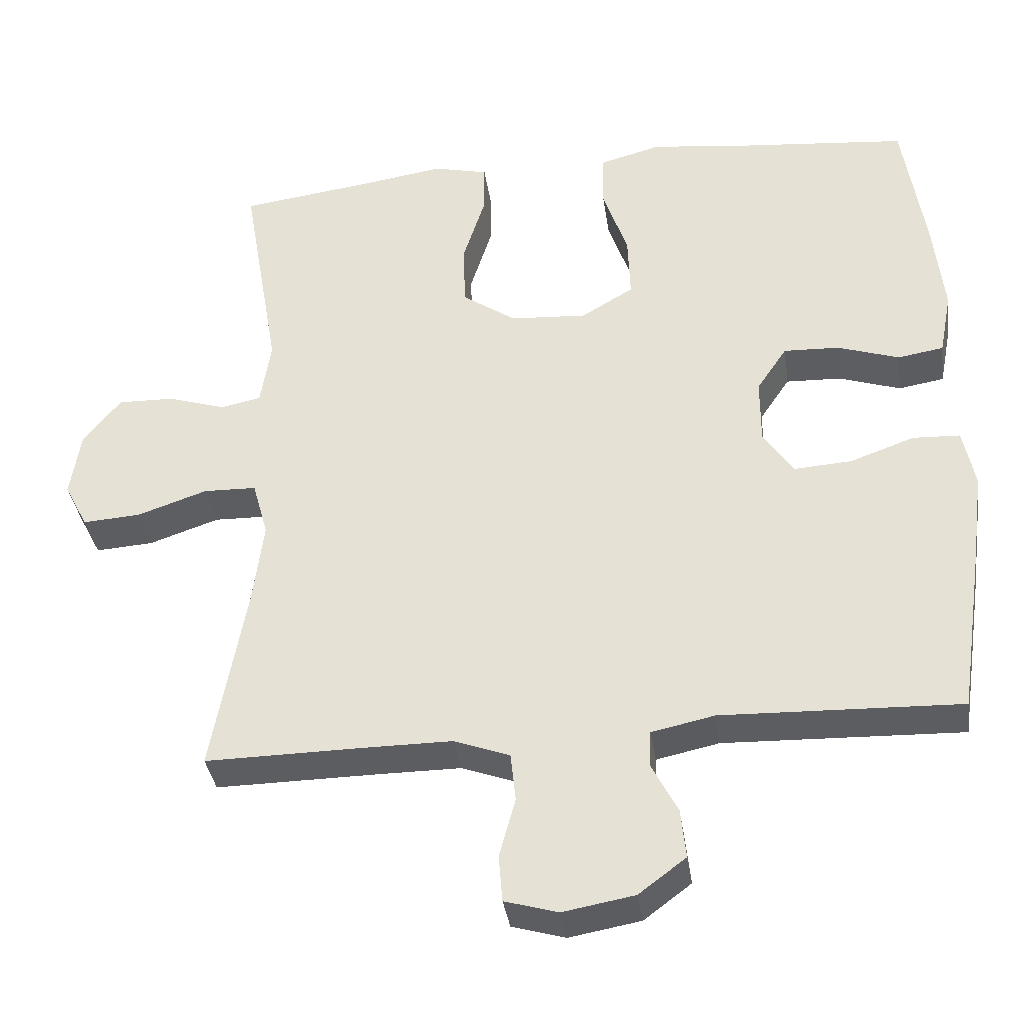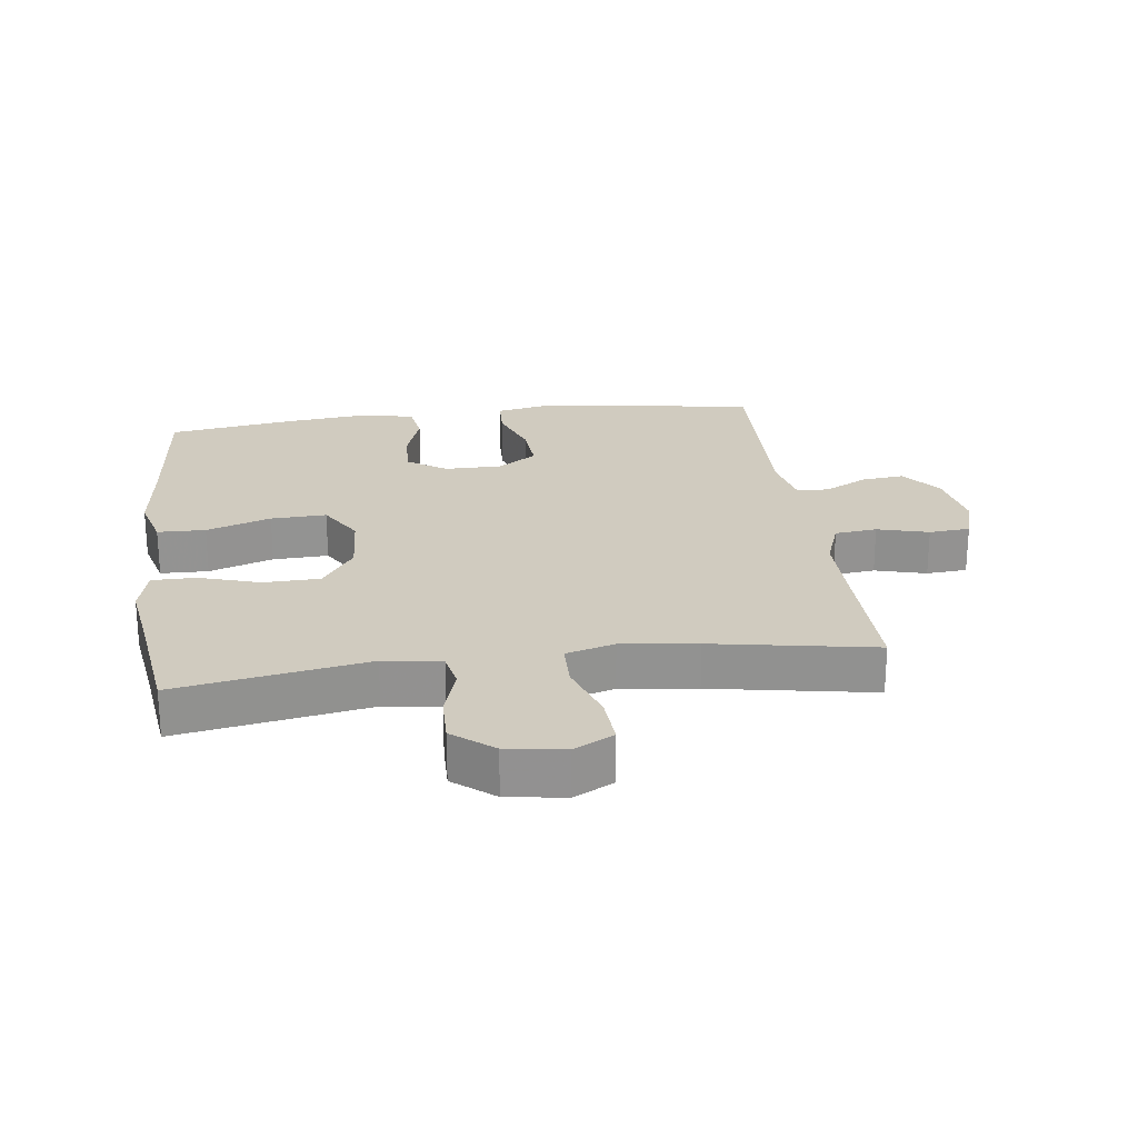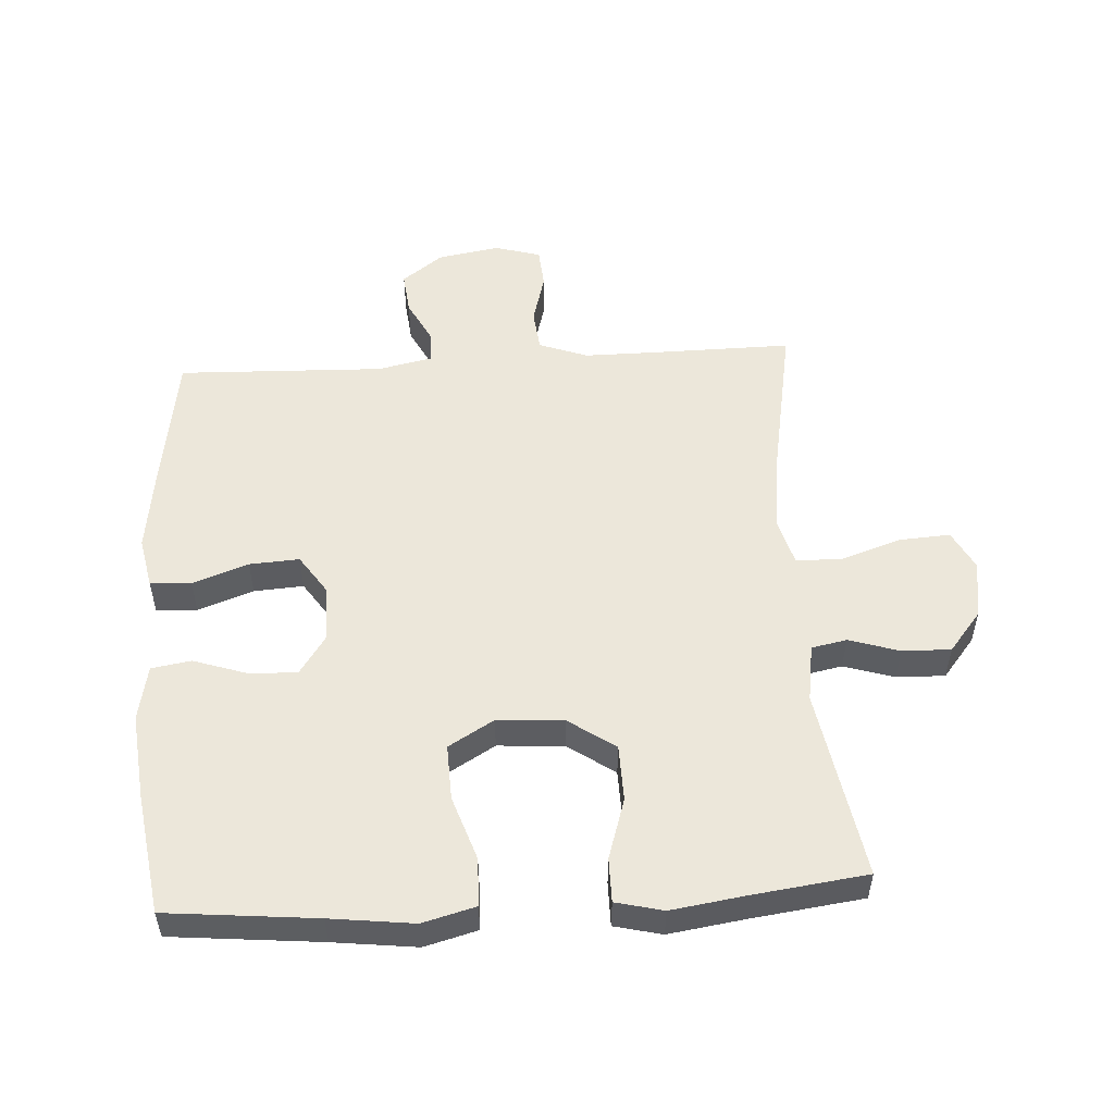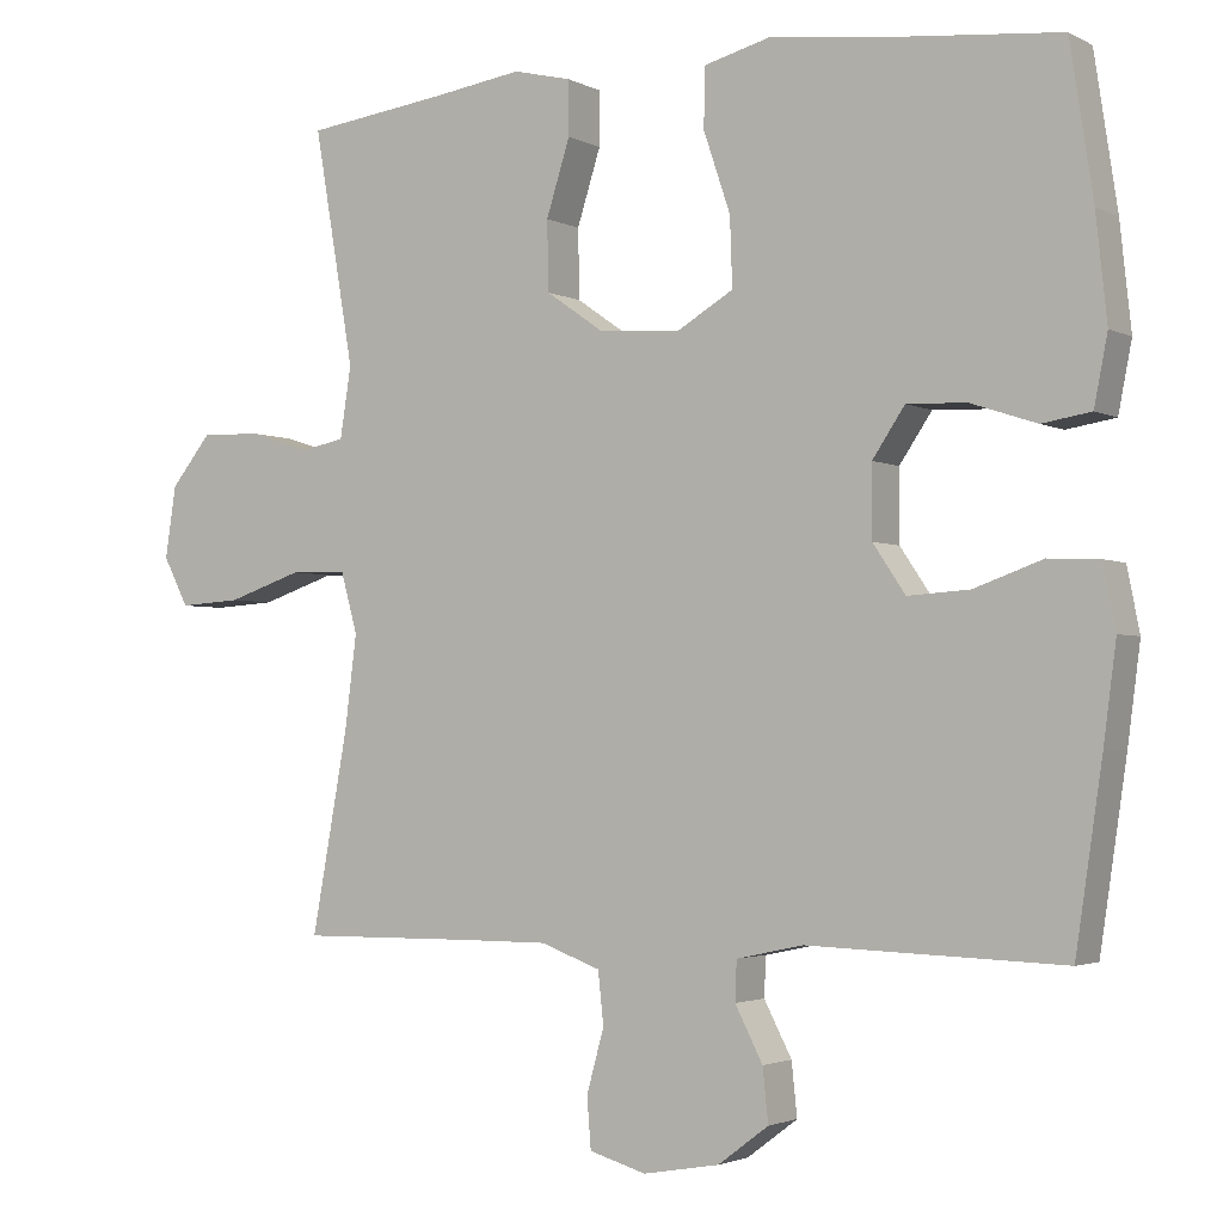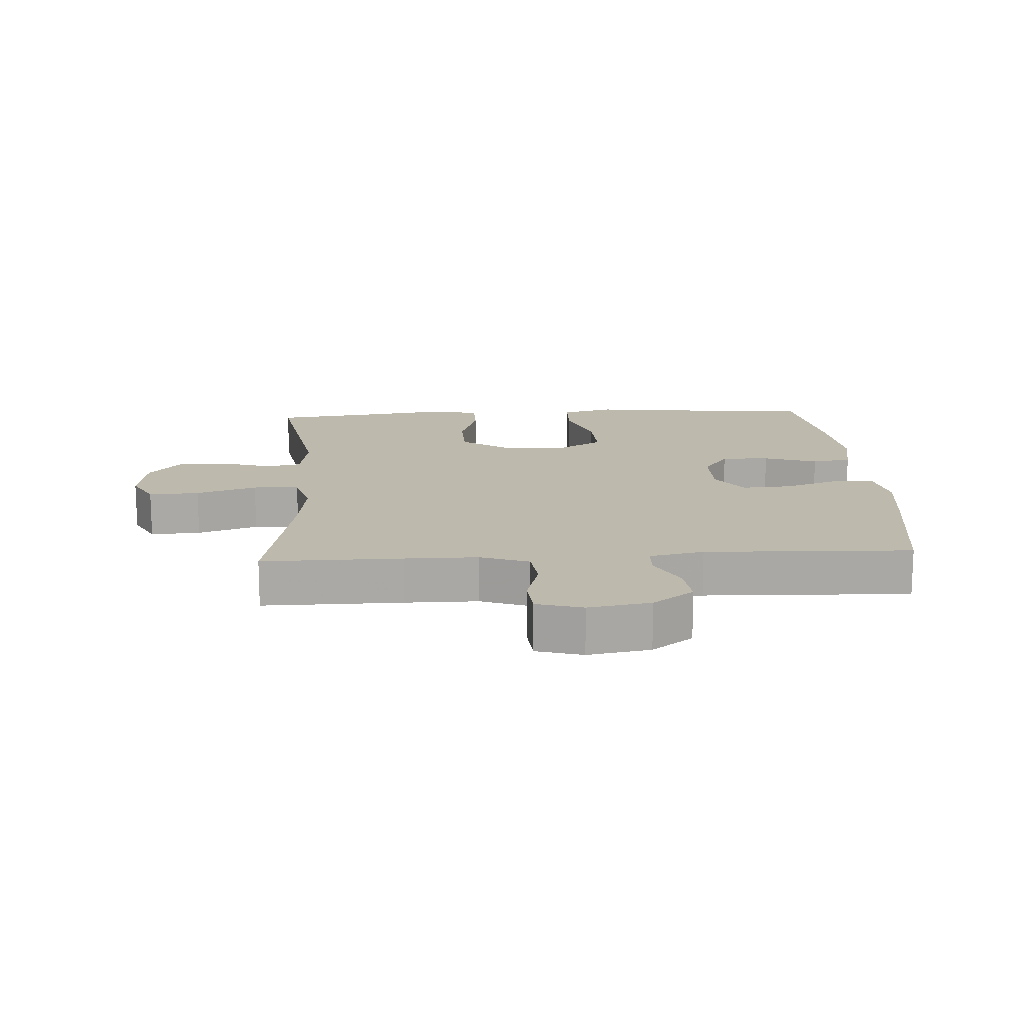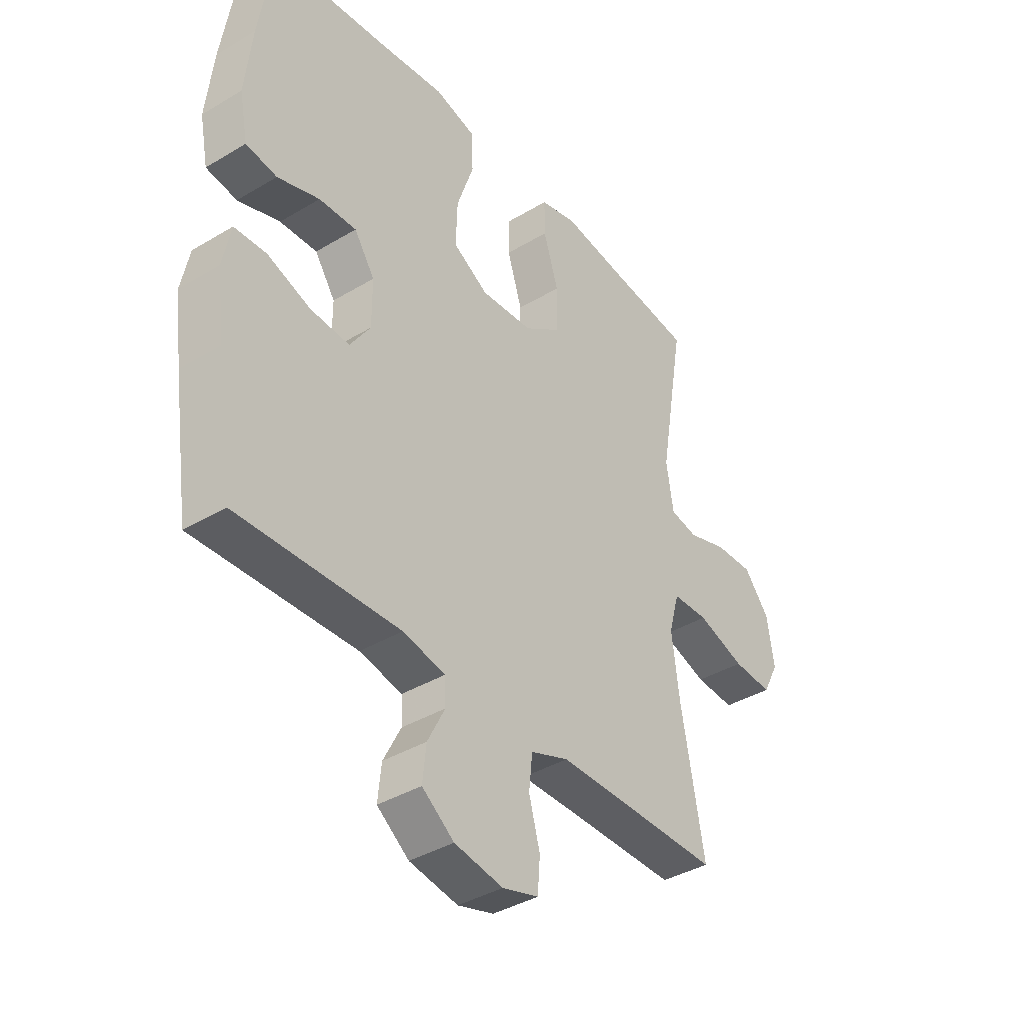
<metadata>
{"format":"obj","ext":"obj","renderer":"f3d","projection":"perspective","resolution":1024,"background":"white","views":[{"elev":-36.3,"azim":-171.8,"up":"+Z"},{"elev":23.7,"azim":82.4,"up":"+Y"},{"elev":52.8,"azim":-3.5,"up":"+Y"},{"elev":-2.6,"azim":-149.0,"up":"+Z"},{"elev":15.1,"azim":176.6,"up":"+Y"},{"elev":-38.8,"azim":-53.0,"up":"+Z"}]}
</metadata>
<code>
v -0.5 0.07 0.5
v -0.266 0.07 0.523
v -0.136 0.07 0.539
v -0.053 0.07 0.517
v -0.051 0.07 0.442
v -0.085 0.07 0.341
v -0.088 0.07 0.254
v -0.017 0.07 0.212
v 0.087 0.07 0.219
v 0.16 0.07 0.27
v 0.162 0.07 0.358
v 0.132 0.07 0.453
v 0.132 0.07 0.522
v 0.206 0.07 0.54
v 0.322 0.07 0.523
v 0.5 0.07 0.5
v 0.449 0.07 0.202
v 0.463 0.07 0.112
v 0.518 0.07 0.101
v 0.597 0.07 0.126
v 0.673 0.07 0.128
v 0.724 0.07 0.065
v 0.738 0.07 -0.026
v 0.706 0.07 -0.088
v 0.627 0.07 -0.083
v 0.532 0.07 -0.051
v 0.46 0.07 -0.053
v 0.439 0.07 -0.129
v 0.454 0.07 -0.247
v 0.5 0.07 -0.5
v 0.281 0.07 -0.498
v 0.167 0.07 -0.498
v 0.091 0.07 -0.526
v 0.084 0.07 -0.592
v 0.106 0.07 -0.672
v 0.101 0.07 -0.736
v 0.029 0.07 -0.757
v -0.068 0.07 -0.74
v -0.132 0.07 -0.692
v -0.125 0.07 -0.625
v -0.09 0.07 -0.557
v -0.092 0.07 -0.507
v -0.177 0.07 -0.489
v -0.5 0.07 -0.5
v -0.534 0.07 -0.271
v -0.55 0.07 -0.149
v -0.534 0.07 -0.069
v -0.47 0.07 -0.066
v -0.383 0.07 -0.097
v -0.305 0.07 -0.102
v -0.264 0.07 -0.041
v -0.264 0.07 0.049
v -0.305 0.07 0.11
v -0.38 0.07 0.107
v -0.464 0.07 0.079
v -0.526 0.07 0.089
v -0.543 0.07 0.176
v -0.529 0.07 0.308
v -0.5 0 0.5
v -0.266 0 0.523
v -0.136 0 0.539
v -0.053 0 0.517
v -0.051 0 0.442
v -0.085 0 0.341
v -0.088 0 0.254
v -0.017 0 0.212
v 0.087 0 0.219
v 0.16 0 0.27
v 0.162 0 0.358
v 0.132 0 0.453
v 0.132 0 0.522
v 0.206 0 0.54
v 0.322 0 0.523
v 0.5 0 0.5
v 0.449 0 0.202
v 0.463 0 0.112
v 0.518 0 0.101
v 0.597 0 0.126
v 0.673 0 0.128
v 0.724 0 0.065
v 0.738 0 -0.026
v 0.706 0 -0.088
v 0.627 0 -0.083
v 0.532 0 -0.051
v 0.46 0 -0.053
v 0.439 0 -0.129
v 0.454 0 -0.247
v 0.5 0 -0.5
v 0.281 0 -0.498
v 0.167 0 -0.498
v 0.091 0 -0.526
v 0.084 0 -0.592
v 0.106 0 -0.672
v 0.101 0 -0.736
v 0.029 0 -0.757
v -0.068 0 -0.74
v -0.132 0 -0.692
v -0.125 0 -0.625
v -0.09 0 -0.557
v -0.092 0 -0.507
v -0.177 0 -0.489
v -0.5 0 -0.5
v -0.534 0 -0.271
v -0.55 0 -0.149
v -0.534 0 -0.069
v -0.47 0 -0.066
v -0.383 0 -0.097
v -0.305 0 -0.102
v -0.264 0 -0.041
v -0.264 0 0.049
v -0.305 0 0.11
v -0.38 0 0.107
v -0.464 0 0.079
v -0.526 0 0.089
v -0.543 0 0.176
v -0.529 0 0.308
f 58 1 2
f 57 58 2
f 56 57 2
f 55 56 2
f 54 55 2
f 4 5 6
f 3 4 6
f 2 3 6
f 54 2 6
f 53 54 6
f 52 53 6 7
f 51 52 7 8
f 50 51 8 9
f 47 48 49
f 46 47 49
f 45 46 49
f 44 45 49
f 43 44 49
f 42 43 49 50
f 39 40 41
f 38 39 41
f 37 38 41
f 36 37 41
f 35 36 41
f 34 35 41
f 33 34 41 42
f 50 9 10
f 42 50 10
f 33 42 10
f 32 33 10
f 29 30 31
f 32 10 11
f 31 32 11
f 29 31 11
f 28 29 11
f 24 25 26
f 23 24 26
f 22 23 26
f 21 22 26
f 20 21 26
f 19 20 26
f 18 19 26 27
f 13 14 15
f 12 13 15
f 11 12 15
f 28 11 15
f 27 28 15
f 18 27 15
f 17 18 15
f 15 16 17
f 60 59 116
f 60 116 115
f 60 115 114
f 60 114 113
f 60 113 112
f 64 63 62
f 64 62 61
f 64 61 60
f 64 60 112
f 64 112 111
f 65 64 111 110
f 66 65 110 109
f 67 66 109 108
f 107 106 105
f 107 105 104
f 107 104 103
f 107 103 102
f 107 102 101
f 108 107 101 100
f 99 98 97
f 99 97 96
f 99 96 95
f 99 95 94
f 99 94 93
f 99 93 92
f 100 99 92 91
f 68 67 108
f 68 108 100
f 68 100 91
f 68 91 90
f 89 88 87
f 69 68 90
f 69 90 89
f 69 89 87
f 69 87 86
f 84 83 82
f 84 82 81
f 84 81 80
f 84 80 79
f 84 79 78
f 84 78 77
f 85 84 77 76
f 73 72 71
f 73 71 70
f 73 70 69
f 73 69 86
f 73 86 85
f 73 85 76
f 73 76 75
f 75 74 73
f 1 59 60 2
f 2 60 61 3
f 3 61 62 4
f 4 62 63 5
f 5 63 64 6
f 6 64 65 7
f 7 65 66 8
f 8 66 67 9
f 9 67 68 10
f 10 68 69 11
f 11 69 70 12
f 12 70 71 13
f 13 71 72 14
f 14 72 73 15
f 15 73 74 16
f 16 74 75 17
f 17 75 76 18
f 18 76 77 19
f 19 77 78 20
f 20 78 79 21
f 21 79 80 22
f 22 80 81 23
f 23 81 82 24
f 24 82 83 25
f 25 83 84 26
f 26 84 85 27
f 27 85 86 28
f 28 86 87 29
f 29 87 88 30
f 30 88 89 31
f 31 89 90 32
f 32 90 91 33
f 33 91 92 34
f 34 92 93 35
f 35 93 94 36
f 36 94 95 37
f 37 95 96 38
f 38 96 97 39
f 39 97 98 40
f 40 98 99 41
f 41 99 100 42
f 42 100 101 43
f 43 101 102 44
f 44 102 103 45
f 45 103 104 46
f 46 104 105 47
f 47 105 106 48
f 48 106 107 49
f 49 107 108 50
f 50 108 109 51
f 51 109 110 52
f 52 110 111 53
f 53 111 112 54
f 54 112 113 55
f 55 113 114 56
f 56 114 115 57
f 57 115 116 58
f 58 116 59 1

</code>
